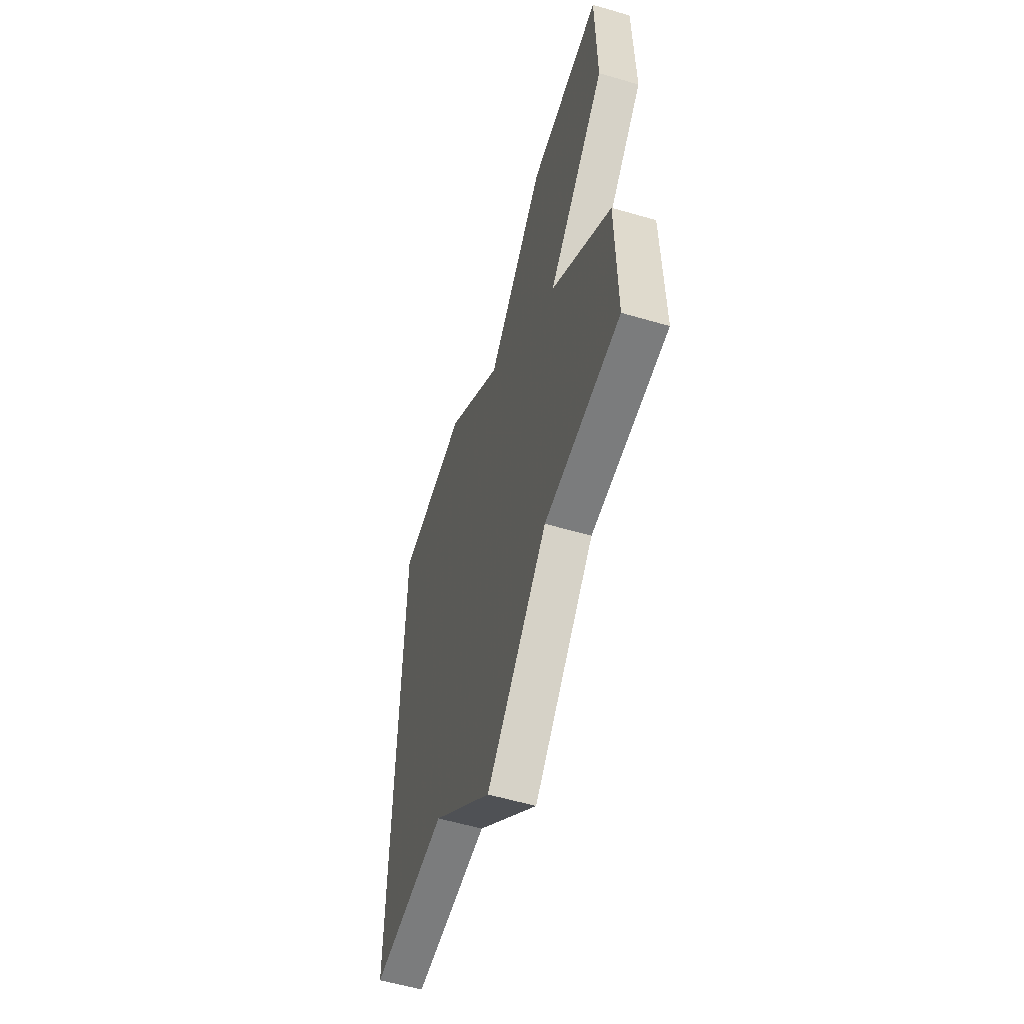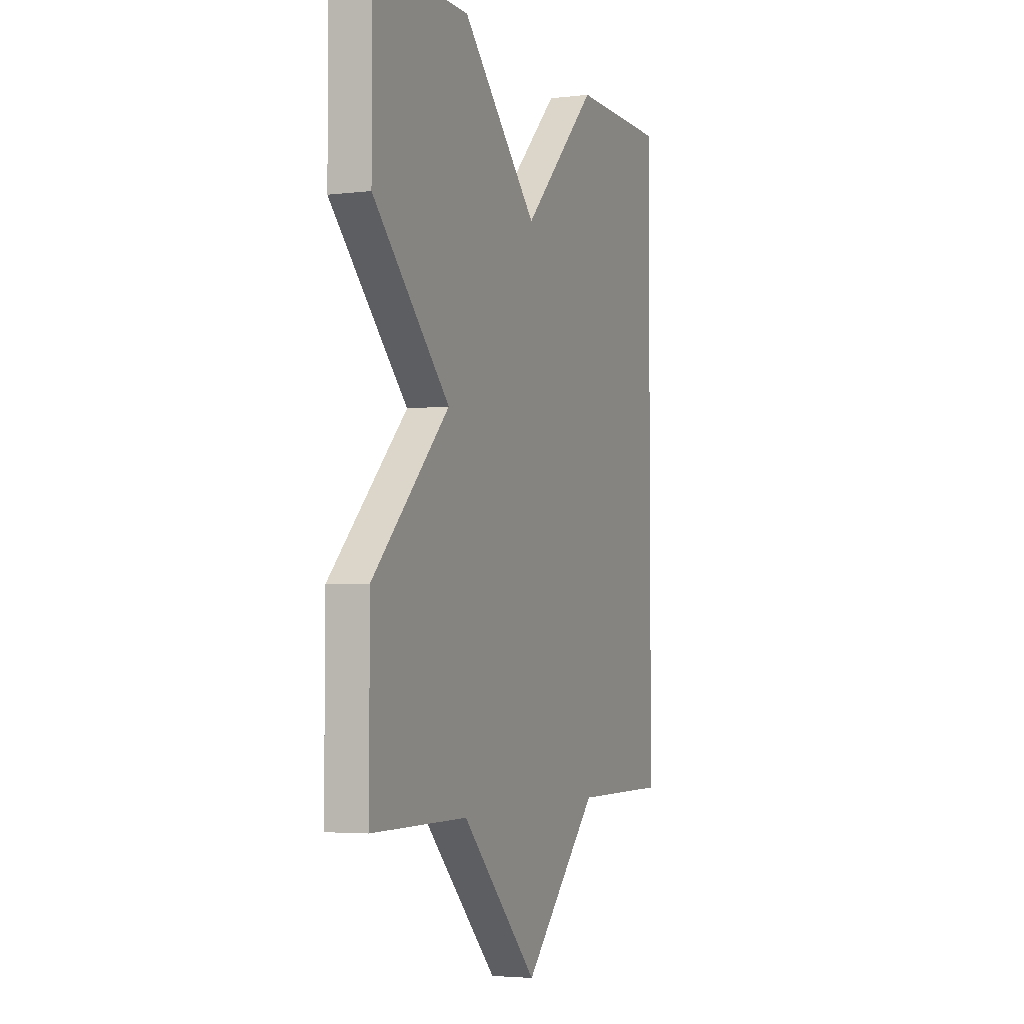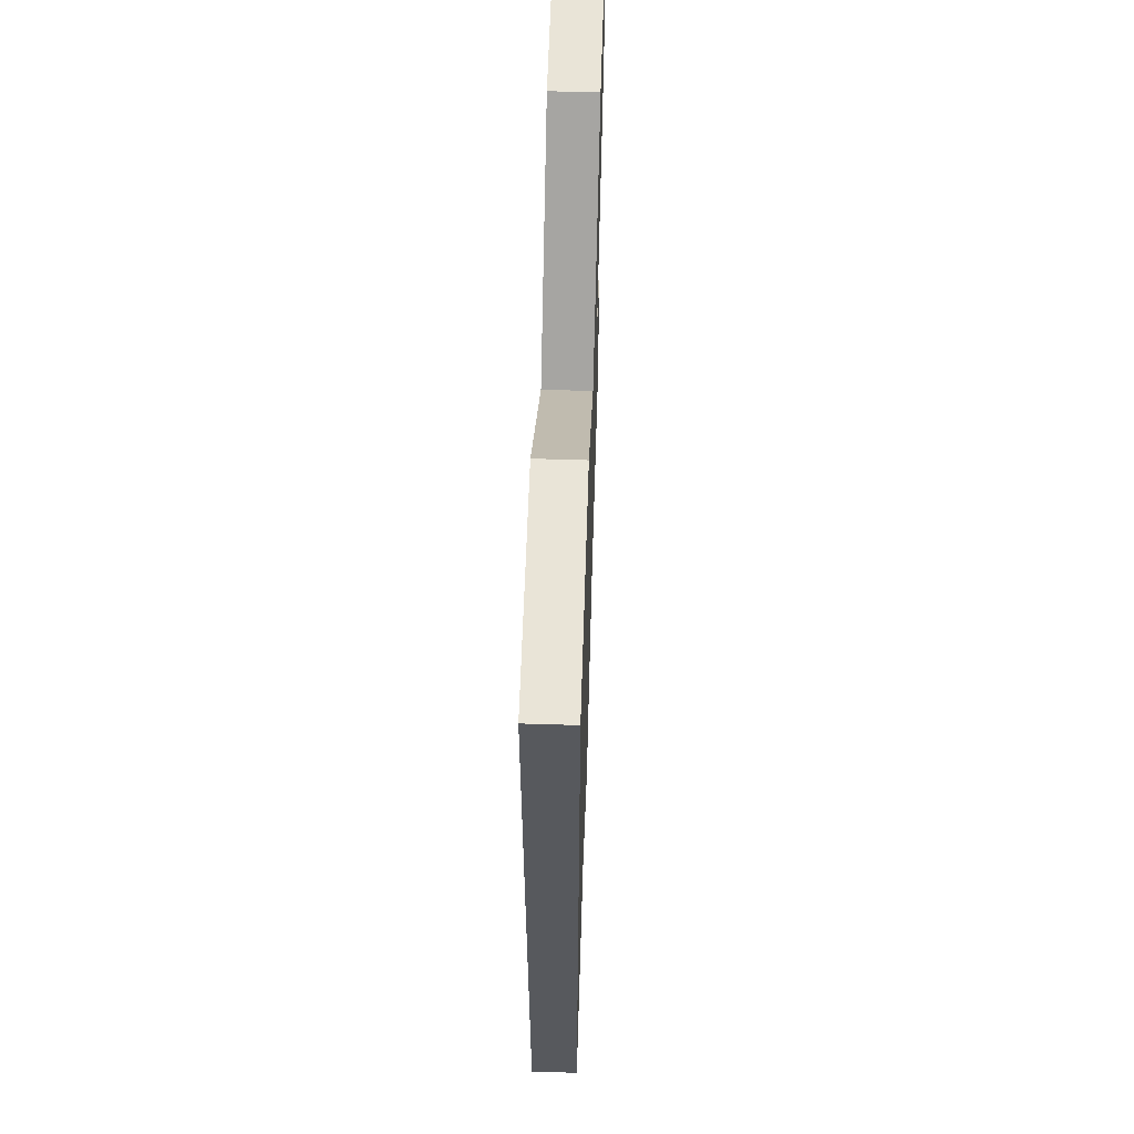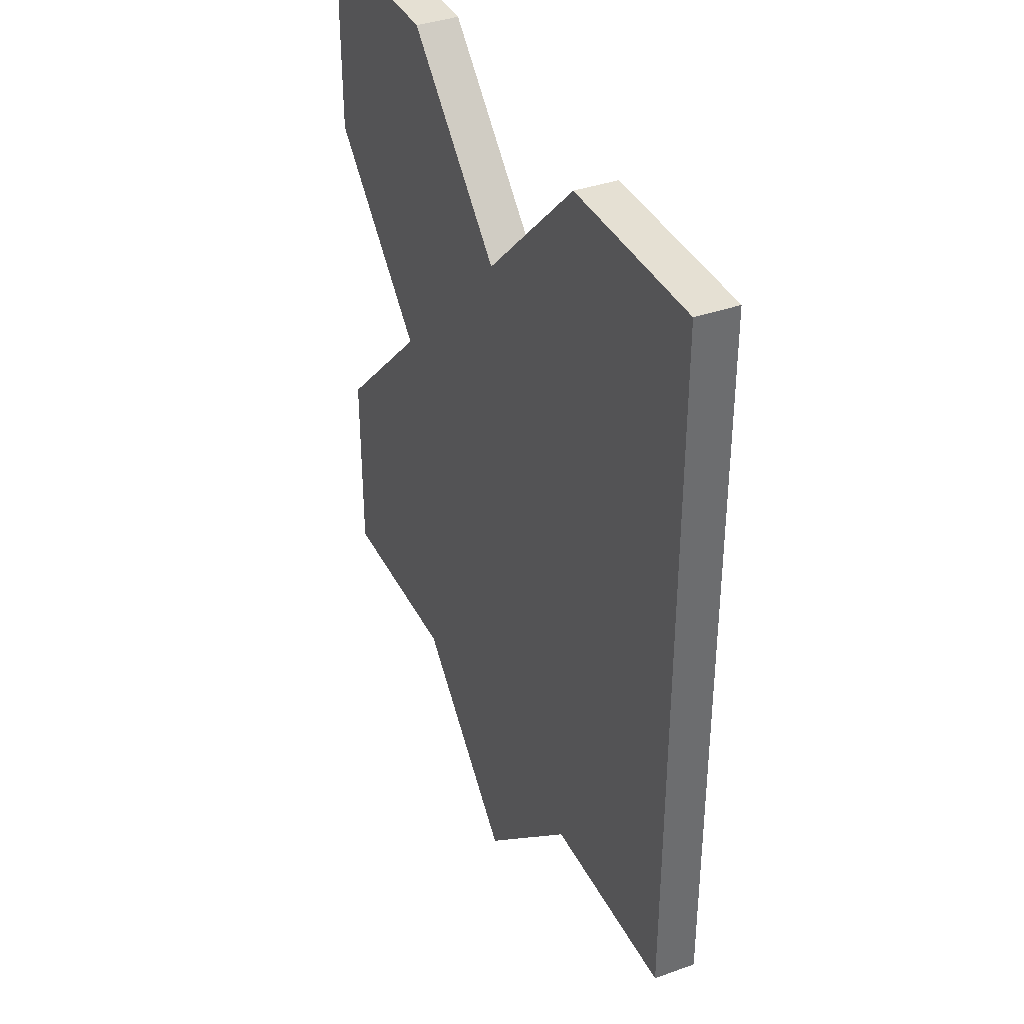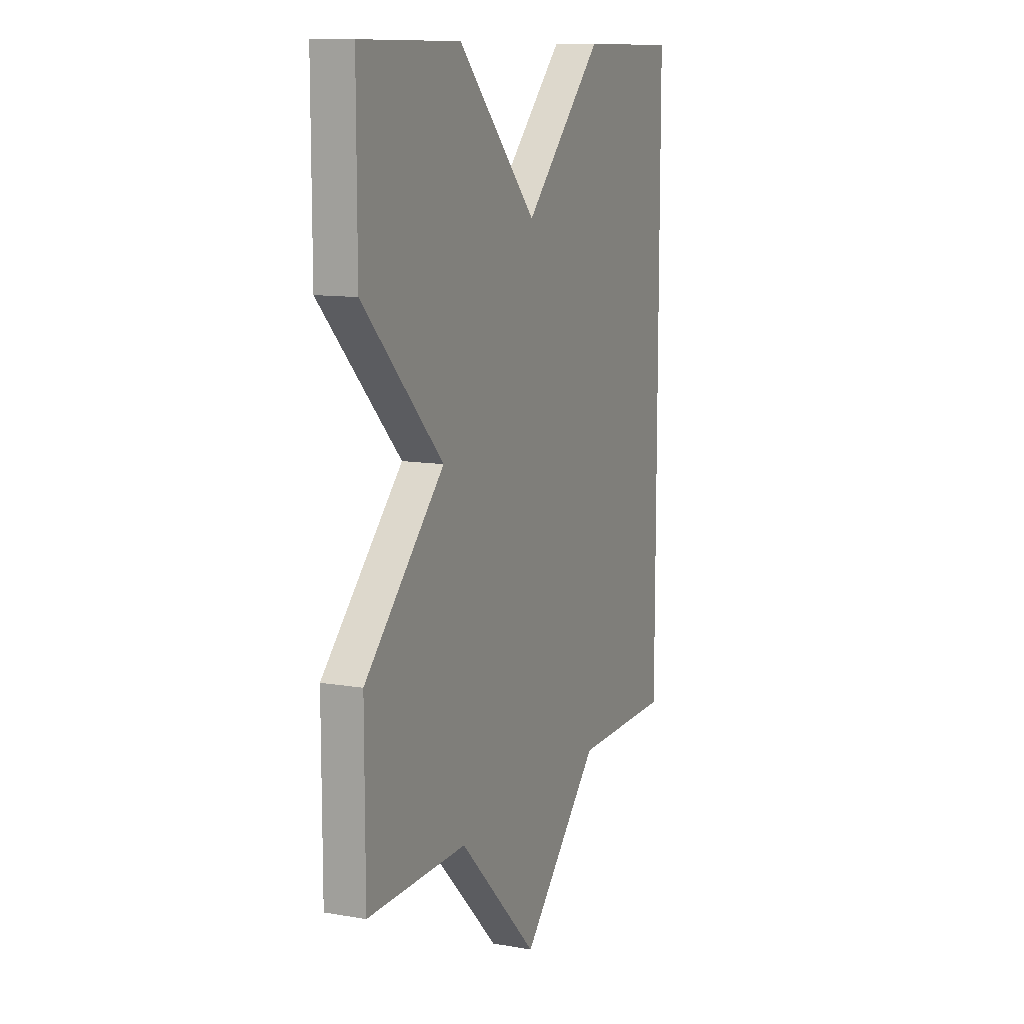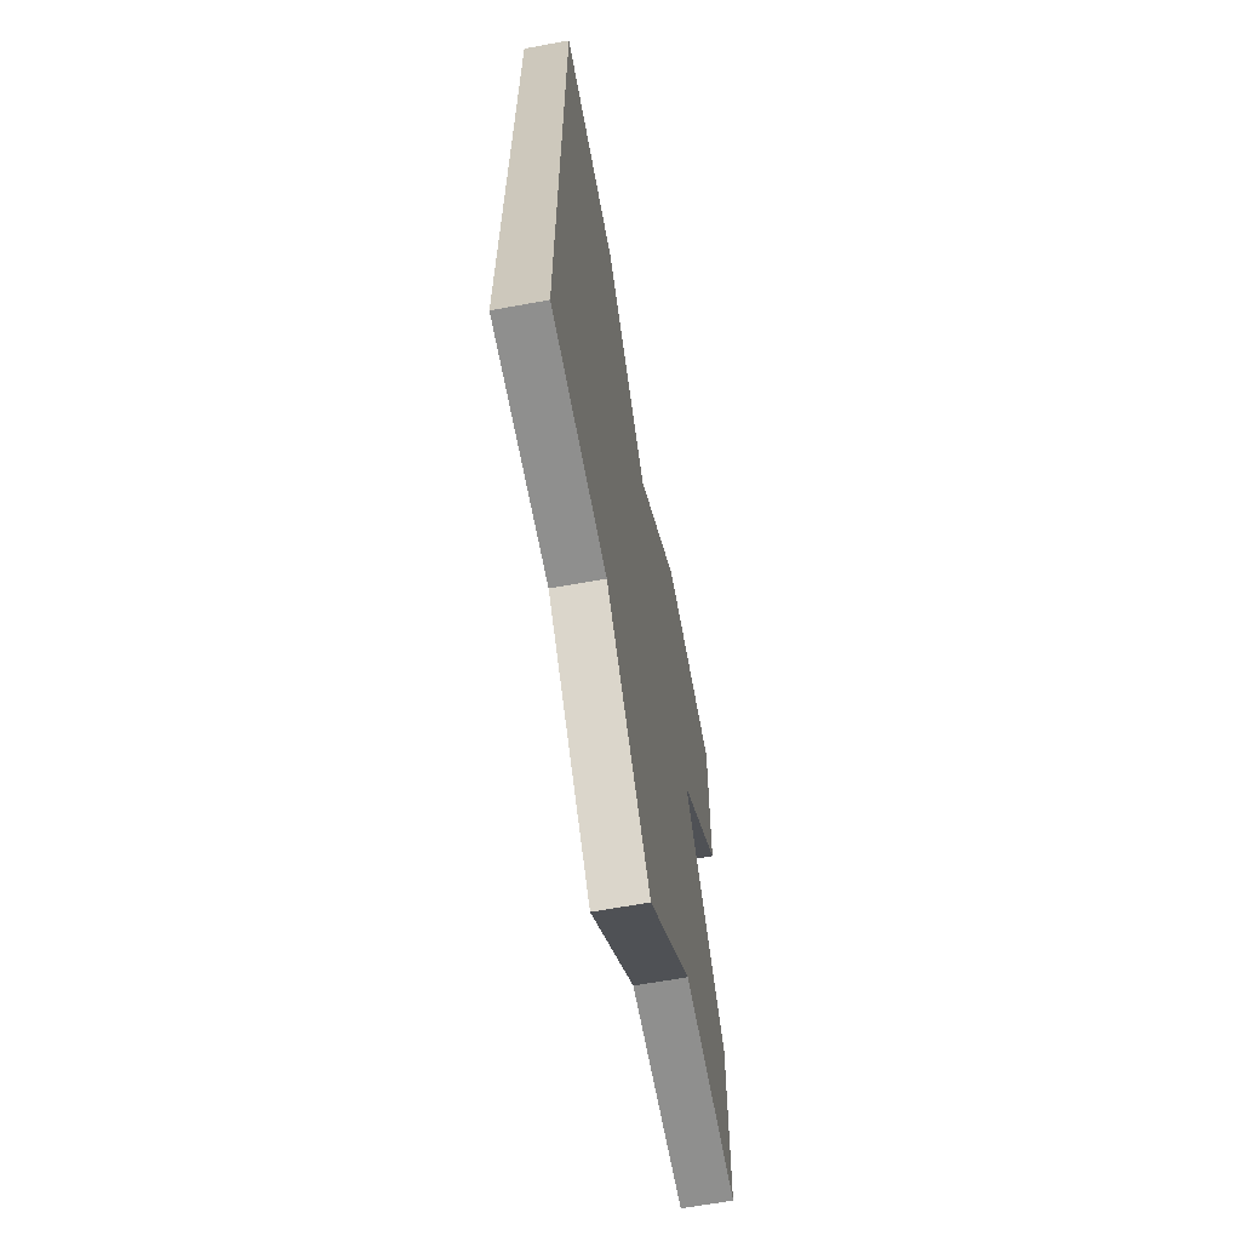
<metadata>
{"format":"obj","ext":"obj","renderer":"f3d","projection":"perspective","resolution":1024,"background":"white","views":[{"elev":-58.7,"azim":73.3,"up":"+Y"},{"elev":-3.7,"azim":111.7,"up":"+Y"},{"elev":61.0,"azim":-88.2,"up":"+Y"},{"elev":37.9,"azim":-114.5,"up":"+Y"},{"elev":11.1,"azim":112.9,"up":"+Y"},{"elev":-65.1,"azim":-79.6,"up":"+Y"}]}
</metadata>
<code>
o obj_0
v 92 		-118 		1
v 88 		-114 		1
v 79 		-123 		1
v 87 		-123 		1
v 92 		-123 		1
v 83 		-109 		1
v 79 		-105 		1
v 74 		-105 		1
v 83 		-109 		1.699e-14
v 92 		-105 		1
v 87 		-105 		1
v 87 		-105 		1.477e-14
v 92 		-105 		1.477e-14
v 92 		-110 		1.754e-14
v 88 		-114 		1.987e-14
v 74 		-123 		1
v 92 		-110 		1
v 74 		-105 		1.477e-14
v 79 		-105 		1.477e-14
v 74 		-123 		2.498e-14
v 87 		-123 		2.498e-14
v 83 		-127 		2.72e-14
v 79 		-123 		2.498e-14
v 92 		-118 		2.209e-14
v 92 		-123 		2.498e-14
v 83 		-127 		1
g group_14900002
f 2 6 3
f 3 4 2
f 1 2 4
f 1 4 5
f 15 9 12
f 13 14 12
f 15 12 14
f 8 16 7
f 7 16 6
f 3 6 16
f 6 2 11
f 2 17 11
f 10 11 17
f 23 20 9
f 15 23 9
f 19 9 20
f 18 19 20
f 21 22 23
f 20 16 8
f 20 8 18
f 24 1 5
f 24 5 25
f 13 10 17
f 13 17 14
f 3 26 4
f 24 21 15
f 25 21 24
f 23 15 21
f 12 11 10
f 12 10 13
f 18 8 7
f 18 7 19
f 15 2 1
f 15 1 24
f 14 17 2
f 14 2 15
f 12 9 6
f 12 6 11
f 4 26 22
f 4 22 21
f 21 25 5
f 21 5 4
f 7 6 9
f 7 9 19
f 23 22 26
f 23 26 3
f 23 3 16
f 20 23 16

</code>
